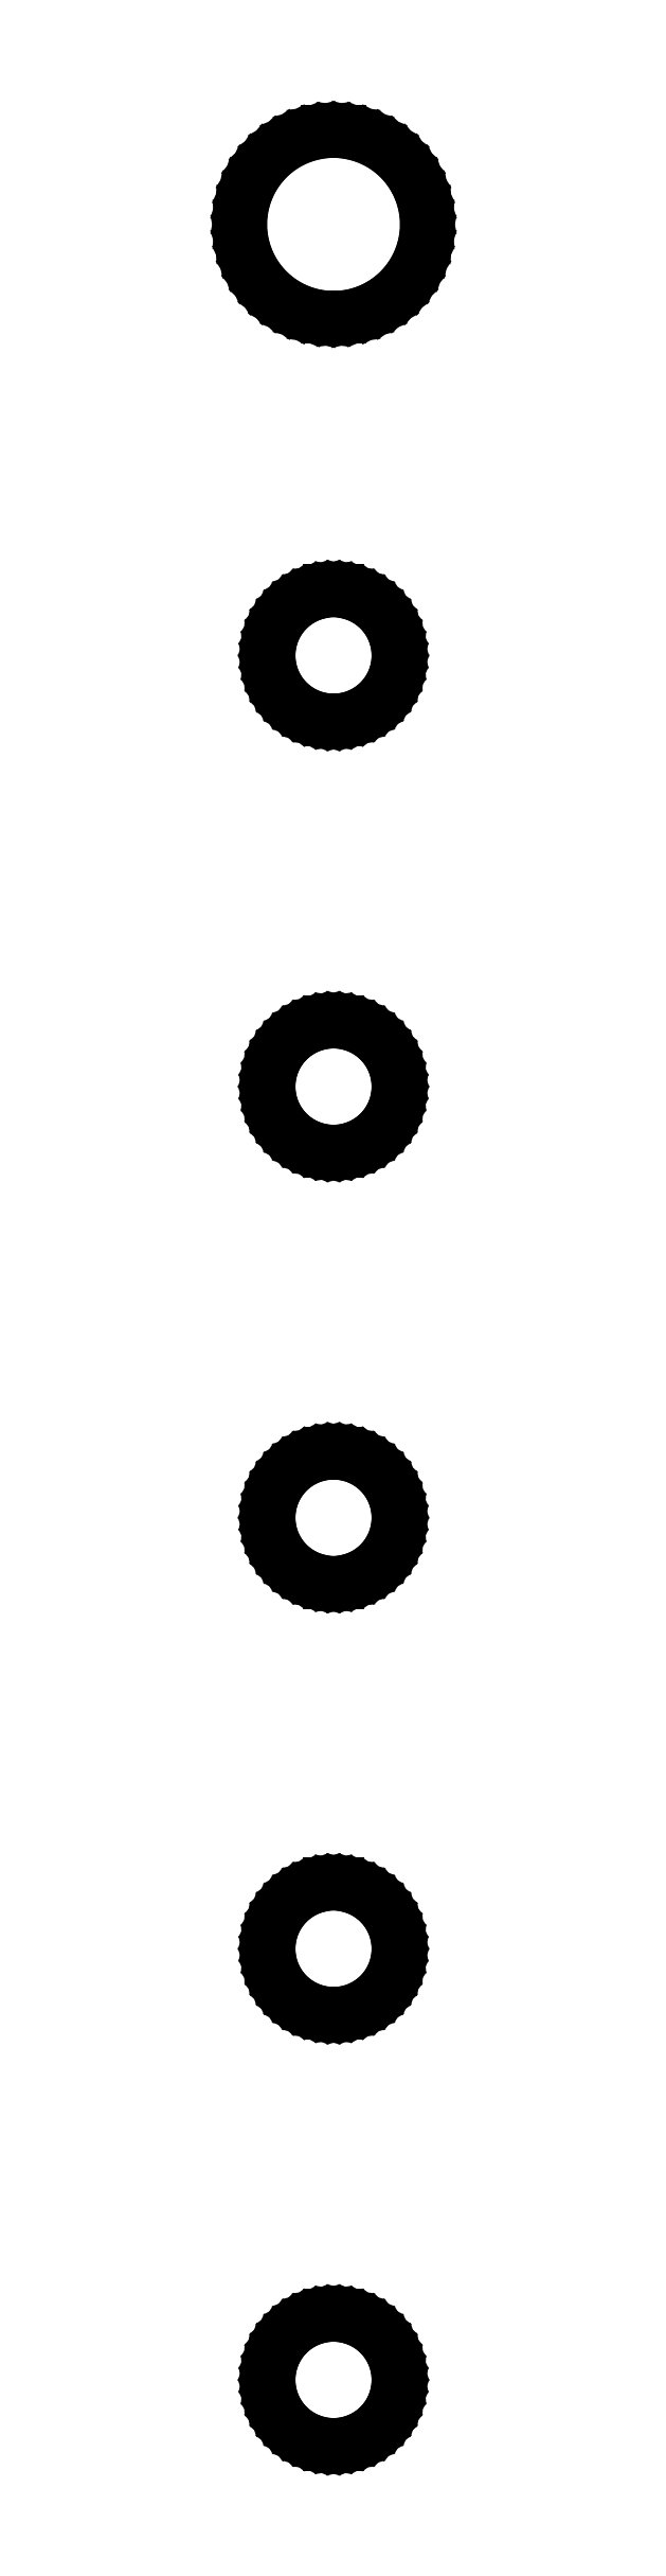
<metadata>
{"format":"dxf","ext":"dxf","renderer":"ezdxf+matplotlib","layout":"modelspace","background":"white","min_lineweight":24,"dpi":150}
</metadata>
<code>
0
SECTION
2
ENTITIES
0
LINE
8
0
10
0.4045
20
47.88
11
0.6671
21
47.95
0
LINE
8
0
10
0.6671
20
47.95
11
0.9192
21
48.05
0
LINE
8
0
10
0.9192
20
48.05
11
1.157
21
48.18
0
LINE
8
0
10
1.157
20
48.18
11
1.376
21
48.34
0
LINE
8
0
10
1.376
20
48.34
11
1.574
21
48.52
0
LINE
8
0
10
1.574
20
48.52
11
1.747
21
48.73
0
LINE
8
0
10
1.747
20
48.73
11
1.892
21
48.96
0
LINE
8
0
10
1.892
20
48.96
11
2.007
21
49.21
0
LINE
8
0
10
2.007
20
49.21
11
2.091
21
49.46
0
LINE
8
0
10
2.091
20
49.46
11
2.142
21
49.73
0
LINE
8
0
10
2.142
20
49.73
11
2.159
21
50
0
LINE
8
0
10
2.159
20
50
11
2.142
21
50.27
0
LINE
8
0
10
2.142
20
50.27
11
2.091
21
50.54
0
LINE
8
0
10
2.091
20
50.54
11
2.007
21
50.79
0
LINE
8
0
10
2.007
20
50.79
11
1.892
21
51.04
0
LINE
8
0
10
1.892
20
51.04
11
1.747
21
51.27
0
LINE
8
0
10
1.747
20
51.27
11
1.574
21
51.48
0
LINE
8
0
10
1.574
20
51.48
11
1.376
21
51.66
0
LINE
8
0
10
1.376
20
51.66
11
1.157
21
51.82
0
LINE
8
0
10
1.157
20
51.82
11
0.9192
21
51.95
0
LINE
8
0
10
0.9192
20
51.95
11
0.6671
21
52.05
0
LINE
8
0
10
0.6671
20
52.05
11
0.4045
21
52.12
0
LINE
8
0
10
0.4045
20
52.12
11
0.1355
21
52.15
0
LINE
8
0
10
0.1355
20
52.15
11
-0.1355
21
52.15
0
LINE
8
0
10
-0.1355
20
52.15
11
-0.4045
21
52.12
0
LINE
8
0
10
-0.4045
20
52.12
11
-0.6671
21
52.05
0
LINE
8
0
10
-0.6671
20
52.05
11
-0.9192
21
51.95
0
LINE
8
0
10
-0.9192
20
51.95
11
-1.157
21
51.82
0
LINE
8
0
10
-1.157
20
51.82
11
-1.376
21
51.66
0
LINE
8
0
10
-1.376
20
51.66
11
-1.574
21
51.48
0
LINE
8
0
10
-1.574
20
51.48
11
-1.747
21
51.27
0
LINE
8
0
10
-1.747
20
51.27
11
-1.892
21
51.04
0
LINE
8
0
10
-1.892
20
51.04
11
-2.007
21
50.79
0
LINE
8
0
10
-2.007
20
50.79
11
-2.091
21
50.54
0
LINE
8
0
10
-2.091
20
50.54
11
-2.142
21
50.27
0
LINE
8
0
10
-2.142
20
50.27
11
-2.159
21
50
0
LINE
8
0
10
-2.159
20
50
11
-2.142
21
49.73
0
LINE
8
0
10
-2.142
20
49.73
11
-2.091
21
49.46
0
LINE
8
0
10
-2.091
20
49.46
11
-2.007
21
49.21
0
LINE
8
0
10
-2.007
20
49.21
11
-1.892
21
48.96
0
LINE
8
0
10
-1.892
20
48.96
11
-1.747
21
48.73
0
LINE
8
0
10
-1.747
20
48.73
11
-1.574
21
48.52
0
LINE
8
0
10
-1.574
20
48.52
11
-1.376
21
48.34
0
LINE
8
0
10
-1.376
20
48.34
11
-1.157
21
48.18
0
LINE
8
0
10
-1.157
20
48.18
11
-0.9192
21
48.05
0
LINE
8
0
10
-0.9192
20
48.05
11
-0.6671
21
47.95
0
LINE
8
0
10
-0.6671
20
47.95
11
-0.4045
21
47.88
0
LINE
8
0
10
-0.4045
20
47.88
11
-0.1355
21
47.85
0
LINE
8
0
10
-0.1355
20
47.85
11
0.1355
21
47.85
0
LINE
8
0
10
0.1355
20
47.85
11
0.4045
21
47.88
0
LINE
8
0
10
0.2811
20
38.53
11
0.4635
21
38.57
0
LINE
8
0
10
0.4635
20
38.57
11
0.6387
21
38.64
0
LINE
8
0
10
0.6387
20
38.64
11
0.8037
21
38.73
0
LINE
8
0
10
0.8037
20
38.73
11
0.9561
21
38.84
0
LINE
8
0
10
0.9561
20
38.84
11
1.093
21
38.97
0
LINE
8
0
10
1.093
20
38.97
11
1.214
21
39.12
0
LINE
8
0
10
1.214
20
39.12
11
1.314
21
39.28
0
LINE
8
0
10
1.314
20
39.28
11
1.395
21
39.45
0
LINE
8
0
10
1.395
20
39.45
11
1.453
21
39.63
0
LINE
8
0
10
1.453
20
39.63
11
1.488
21
39.81
0
LINE
8
0
10
1.488
20
39.81
11
1.5
21
40
0
LINE
8
0
10
1.5
20
40
11
1.488
21
40.19
0
LINE
8
0
10
1.488
20
40.19
11
1.453
21
40.37
0
LINE
8
0
10
1.453
20
40.37
11
1.395
21
40.55
0
LINE
8
0
10
1.395
20
40.55
11
1.314
21
40.72
0
LINE
8
0
10
1.314
20
40.72
11
1.214
21
40.88
0
LINE
8
0
10
1.214
20
40.88
11
1.093
21
41.03
0
LINE
8
0
10
1.093
20
41.03
11
0.9561
21
41.16
0
LINE
8
0
10
0.9561
20
41.16
11
0.8037
21
41.27
0
LINE
8
0
10
0.8037
20
41.27
11
0.6387
21
41.36
0
LINE
8
0
10
0.6387
20
41.36
11
0.4635
21
41.43
0
LINE
8
0
10
0.4635
20
41.43
11
0.2811
21
41.47
0
LINE
8
0
10
0.2811
20
41.47
11
0.09418
21
41.5
0
LINE
8
0
10
0.09418
20
41.5
11
-0.09418
21
41.5
0
LINE
8
0
10
-0.09418
20
41.5
11
-0.2811
21
41.47
0
LINE
8
0
10
-0.2811
20
41.47
11
-0.4635
21
41.43
0
LINE
8
0
10
-0.4635
20
41.43
11
-0.6387
21
41.36
0
LINE
8
0
10
-0.6387
20
41.36
11
-0.8037
21
41.27
0
LINE
8
0
10
-0.8037
20
41.27
11
-0.9561
21
41.16
0
LINE
8
0
10
-0.9561
20
41.16
11
-1.093
21
41.03
0
LINE
8
0
10
-1.093
20
41.03
11
-1.214
21
40.88
0
LINE
8
0
10
-1.214
20
40.88
11
-1.314
21
40.72
0
LINE
8
0
10
-1.314
20
40.72
11
-1.395
21
40.55
0
LINE
8
0
10
-1.395
20
40.55
11
-1.453
21
40.37
0
LINE
8
0
10
-1.453
20
40.37
11
-1.488
21
40.19
0
LINE
8
0
10
-1.488
20
40.19
11
-1.5
21
40
0
LINE
8
0
10
-1.5
20
40
11
-1.488
21
39.81
0
LINE
8
0
10
-1.488
20
39.81
11
-1.453
21
39.63
0
LINE
8
0
10
-1.453
20
39.63
11
-1.395
21
39.45
0
LINE
8
0
10
-1.395
20
39.45
11
-1.314
21
39.28
0
LINE
8
0
10
-1.314
20
39.28
11
-1.214
21
39.12
0
LINE
8
0
10
-1.214
20
39.12
11
-1.093
21
38.97
0
LINE
8
0
10
-1.093
20
38.97
11
-0.9561
21
38.84
0
LINE
8
0
10
-0.9561
20
38.84
11
-0.8037
21
38.73
0
LINE
8
0
10
-0.8037
20
38.73
11
-0.6387
21
38.64
0
LINE
8
0
10
-0.6387
20
38.64
11
-0.4635
21
38.57
0
LINE
8
0
10
-0.4635
20
38.57
11
-0.2811
21
38.53
0
LINE
8
0
10
-0.2811
20
38.53
11
-0.09418
21
38.5
0
LINE
8
0
10
-0.09418
20
38.5
11
0.09418
21
38.5
0
LINE
8
0
10
0.09418
20
38.5
11
0.2811
21
38.53
0
LINE
8
0
10
0.2811
20
28.53
11
0.4635
21
28.57
0
LINE
8
0
10
0.4635
20
28.57
11
0.6387
21
28.64
0
LINE
8
0
10
0.6387
20
28.64
11
0.8037
21
28.73
0
LINE
8
0
10
0.8037
20
28.73
11
0.9561
21
28.84
0
LINE
8
0
10
0.9561
20
28.84
11
1.093
21
28.97
0
LINE
8
0
10
1.093
20
28.97
11
1.214
21
29.12
0
LINE
8
0
10
1.214
20
29.12
11
1.314
21
29.28
0
LINE
8
0
10
1.314
20
29.28
11
1.395
21
29.45
0
LINE
8
0
10
1.395
20
29.45
11
1.453
21
29.63
0
LINE
8
0
10
1.453
20
29.63
11
1.488
21
29.81
0
LINE
8
0
10
1.488
20
29.81
11
1.5
21
30
0
LINE
8
0
10
1.5
20
30
11
1.488
21
30.19
0
LINE
8
0
10
1.488
20
30.19
11
1.453
21
30.37
0
LINE
8
0
10
1.453
20
30.37
11
1.395
21
30.55
0
LINE
8
0
10
1.395
20
30.55
11
1.314
21
30.72
0
LINE
8
0
10
1.314
20
30.72
11
1.214
21
30.88
0
LINE
8
0
10
1.214
20
30.88
11
1.093
21
31.03
0
LINE
8
0
10
1.093
20
31.03
11
0.9561
21
31.16
0
LINE
8
0
10
0.9561
20
31.16
11
0.8037
21
31.27
0
LINE
8
0
10
0.8037
20
31.27
11
0.6387
21
31.36
0
LINE
8
0
10
0.6387
20
31.36
11
0.4635
21
31.43
0
LINE
8
0
10
0.4635
20
31.43
11
0.2811
21
31.47
0
LINE
8
0
10
0.2811
20
31.47
11
0.09418
21
31.5
0
LINE
8
0
10
0.09418
20
31.5
11
-0.09418
21
31.5
0
LINE
8
0
10
-0.09418
20
31.5
11
-0.2811
21
31.47
0
LINE
8
0
10
-0.2811
20
31.47
11
-0.4635
21
31.43
0
LINE
8
0
10
-0.4635
20
31.43
11
-0.6387
21
31.36
0
LINE
8
0
10
-0.6387
20
31.36
11
-0.8037
21
31.27
0
LINE
8
0
10
-0.8037
20
31.27
11
-0.9561
21
31.16
0
LINE
8
0
10
-0.9561
20
31.16
11
-1.093
21
31.03
0
LINE
8
0
10
-1.093
20
31.03
11
-1.214
21
30.88
0
LINE
8
0
10
-1.214
20
30.88
11
-1.314
21
30.72
0
LINE
8
0
10
-1.314
20
30.72
11
-1.395
21
30.55
0
LINE
8
0
10
-1.395
20
30.55
11
-1.453
21
30.37
0
LINE
8
0
10
-1.453
20
30.37
11
-1.488
21
30.19
0
LINE
8
0
10
-1.488
20
30.19
11
-1.5
21
30
0
LINE
8
0
10
-1.5
20
30
11
-1.488
21
29.81
0
LINE
8
0
10
-1.488
20
29.81
11
-1.453
21
29.63
0
LINE
8
0
10
-1.453
20
29.63
11
-1.395
21
29.45
0
LINE
8
0
10
-1.395
20
29.45
11
-1.314
21
29.28
0
LINE
8
0
10
-1.314
20
29.28
11
-1.214
21
29.12
0
LINE
8
0
10
-1.214
20
29.12
11
-1.093
21
28.97
0
LINE
8
0
10
-1.093
20
28.97
11
-0.9561
21
28.84
0
LINE
8
0
10
-0.9561
20
28.84
11
-0.8037
21
28.73
0
LINE
8
0
10
-0.8037
20
28.73
11
-0.6387
21
28.64
0
LINE
8
0
10
-0.6387
20
28.64
11
-0.4635
21
28.57
0
LINE
8
0
10
-0.4635
20
28.57
11
-0.2811
21
28.53
0
LINE
8
0
10
-0.2811
20
28.53
11
-0.09418
21
28.5
0
LINE
8
0
10
-0.09418
20
28.5
11
0.09418
21
28.5
0
LINE
8
0
10
0.09418
20
28.5
11
0.2811
21
28.53
0
LINE
8
0
10
0.2811
20
18.53
11
0.4635
21
18.57
0
LINE
8
0
10
0.4635
20
18.57
11
0.6387
21
18.64
0
LINE
8
0
10
0.6387
20
18.64
11
0.8037
21
18.73
0
LINE
8
0
10
0.8037
20
18.73
11
0.9561
21
18.84
0
LINE
8
0
10
0.9561
20
18.84
11
1.093
21
18.97
0
LINE
8
0
10
1.093
20
18.97
11
1.214
21
19.12
0
LINE
8
0
10
1.214
20
19.12
11
1.314
21
19.28
0
LINE
8
0
10
1.314
20
19.28
11
1.395
21
19.45
0
LINE
8
0
10
1.395
20
19.45
11
1.453
21
19.63
0
LINE
8
0
10
1.453
20
19.63
11
1.488
21
19.81
0
LINE
8
0
10
1.488
20
19.81
11
1.5
21
20
0
LINE
8
0
10
1.5
20
20
11
1.488
21
20.19
0
LINE
8
0
10
1.488
20
20.19
11
1.453
21
20.37
0
LINE
8
0
10
1.453
20
20.37
11
1.395
21
20.55
0
LINE
8
0
10
1.395
20
20.55
11
1.314
21
20.72
0
LINE
8
0
10
1.314
20
20.72
11
1.214
21
20.88
0
LINE
8
0
10
1.214
20
20.88
11
1.093
21
21.03
0
LINE
8
0
10
1.093
20
21.03
11
0.9561
21
21.16
0
LINE
8
0
10
0.9561
20
21.16
11
0.8037
21
21.27
0
LINE
8
0
10
0.8037
20
21.27
11
0.6387
21
21.36
0
LINE
8
0
10
0.6387
20
21.36
11
0.4635
21
21.43
0
LINE
8
0
10
0.4635
20
21.43
11
0.2811
21
21.47
0
LINE
8
0
10
0.2811
20
21.47
11
0.09418
21
21.5
0
LINE
8
0
10
0.09418
20
21.5
11
-0.09418
21
21.5
0
LINE
8
0
10
-0.09418
20
21.5
11
-0.2811
21
21.47
0
LINE
8
0
10
-0.2811
20
21.47
11
-0.4635
21
21.43
0
LINE
8
0
10
-0.4635
20
21.43
11
-0.6387
21
21.36
0
LINE
8
0
10
-0.6387
20
21.36
11
-0.8037
21
21.27
0
LINE
8
0
10
-0.8037
20
21.27
11
-0.9561
21
21.16
0
LINE
8
0
10
-0.9561
20
21.16
11
-1.093
21
21.03
0
LINE
8
0
10
-1.093
20
21.03
11
-1.214
21
20.88
0
LINE
8
0
10
-1.214
20
20.88
11
-1.314
21
20.72
0
LINE
8
0
10
-1.314
20
20.72
11
-1.395
21
20.55
0
LINE
8
0
10
-1.395
20
20.55
11
-1.453
21
20.37
0
LINE
8
0
10
-1.453
20
20.37
11
-1.488
21
20.19
0
LINE
8
0
10
-1.488
20
20.19
11
-1.5
21
20
0
LINE
8
0
10
-1.5
20
20
11
-1.488
21
19.81
0
LINE
8
0
10
-1.488
20
19.81
11
-1.453
21
19.63
0
LINE
8
0
10
-1.453
20
19.63
11
-1.395
21
19.45
0
LINE
8
0
10
-1.395
20
19.45
11
-1.314
21
19.28
0
LINE
8
0
10
-1.314
20
19.28
11
-1.214
21
19.12
0
LINE
8
0
10
-1.214
20
19.12
11
-1.093
21
18.97
0
LINE
8
0
10
-1.093
20
18.97
11
-0.9561
21
18.84
0
LINE
8
0
10
-0.9561
20
18.84
11
-0.8037
21
18.73
0
LINE
8
0
10
-0.8037
20
18.73
11
-0.6387
21
18.64
0
LINE
8
0
10
-0.6387
20
18.64
11
-0.4635
21
18.57
0
LINE
8
0
10
-0.4635
20
18.57
11
-0.2811
21
18.53
0
LINE
8
0
10
-0.2811
20
18.53
11
-0.09418
21
18.5
0
LINE
8
0
10
-0.09418
20
18.5
11
0.09418
21
18.5
0
LINE
8
0
10
0.09418
20
18.5
11
0.2811
21
18.53
0
LINE
8
0
10
0.2811
20
8.527
11
0.4635
21
8.573
0
LINE
8
0
10
0.4635
20
8.573
11
0.6387
21
8.643
0
LINE
8
0
10
0.6387
20
8.643
11
0.8037
21
8.734
0
LINE
8
0
10
0.8037
20
8.734
11
0.9561
21
8.844
0
LINE
8
0
10
0.9561
20
8.844
11
1.093
21
8.973
0
LINE
8
0
10
1.093
20
8.973
11
1.214
21
9.118
0
LINE
8
0
10
1.214
20
9.118
11
1.314
21
9.277
0
LINE
8
0
10
1.314
20
9.277
11
1.395
21
9.448
0
LINE
8
0
10
1.395
20
9.448
11
1.453
21
9.627
0
LINE
8
0
10
1.453
20
9.627
11
1.488
21
9.812
0
LINE
8
0
10
1.488
20
9.812
11
1.5
21
10
0
LINE
8
0
10
1.5
20
10
11
1.488
21
10.19
0
LINE
8
0
10
1.488
20
10.19
11
1.453
21
10.37
0
LINE
8
0
10
1.453
20
10.37
11
1.395
21
10.55
0
LINE
8
0
10
1.395
20
10.55
11
1.314
21
10.72
0
LINE
8
0
10
1.314
20
10.72
11
1.214
21
10.88
0
LINE
8
0
10
1.214
20
10.88
11
1.093
21
11.03
0
LINE
8
0
10
1.093
20
11.03
11
0.9561
21
11.16
0
LINE
8
0
10
0.9561
20
11.16
11
0.8037
21
11.27
0
LINE
8
0
10
0.8037
20
11.27
11
0.6387
21
11.36
0
LINE
8
0
10
0.6387
20
11.36
11
0.4635
21
11.43
0
LINE
8
0
10
0.4635
20
11.43
11
0.2811
21
11.47
0
LINE
8
0
10
0.2811
20
11.47
11
0.09418
21
11.5
0
LINE
8
0
10
0.09418
20
11.5
11
-0.09418
21
11.5
0
LINE
8
0
10
-0.09418
20
11.5
11
-0.2811
21
11.47
0
LINE
8
0
10
-0.2811
20
11.47
11
-0.4635
21
11.43
0
LINE
8
0
10
-0.4635
20
11.43
11
-0.6387
21
11.36
0
LINE
8
0
10
-0.6387
20
11.36
11
-0.8037
21
11.27
0
LINE
8
0
10
-0.8037
20
11.27
11
-0.9561
21
11.16
0
LINE
8
0
10
-0.9561
20
11.16
11
-1.093
21
11.03
0
LINE
8
0
10
-1.093
20
11.03
11
-1.214
21
10.88
0
LINE
8
0
10
-1.214
20
10.88
11
-1.314
21
10.72
0
LINE
8
0
10
-1.314
20
10.72
11
-1.395
21
10.55
0
LINE
8
0
10
-1.395
20
10.55
11
-1.453
21
10.37
0
LINE
8
0
10
-1.453
20
10.37
11
-1.488
21
10.19
0
LINE
8
0
10
-1.488
20
10.19
11
-1.5
21
10
0
LINE
8
0
10
-1.5
20
10
11
-1.488
21
9.812
0
LINE
8
0
10
-1.488
20
9.812
11
-1.453
21
9.627
0
LINE
8
0
10
-1.453
20
9.627
11
-1.395
21
9.448
0
LINE
8
0
10
-1.395
20
9.448
11
-1.314
21
9.277
0
LINE
8
0
10
-1.314
20
9.277
11
-1.214
21
9.118
0
LINE
8
0
10
-1.214
20
9.118
11
-1.093
21
8.973
0
LINE
8
0
10
-1.093
20
8.973
11
-0.9561
21
8.844
0
LINE
8
0
10
-0.9561
20
8.844
11
-0.8037
21
8.734
0
LINE
8
0
10
-0.8037
20
8.734
11
-0.6387
21
8.643
0
LINE
8
0
10
-0.6387
20
8.643
11
-0.4635
21
8.573
0
LINE
8
0
10
-0.4635
20
8.573
11
-0.2811
21
8.527
0
LINE
8
0
10
-0.2811
20
8.527
11
-0.09418
21
8.503
0
LINE
8
0
10
-0.09418
20
8.503
11
0.09418
21
8.503
0
LINE
8
0
10
0.09418
20
8.503
11
0.2811
21
8.527
0
LINE
8
0
10
0.2811
20
-1.473
11
0.4635
21
-1.427
0
LINE
8
0
10
0.4635
20
-1.427
11
0.6387
21
-1.357
0
LINE
8
0
10
0.6387
20
-1.357
11
0.8037
21
-1.266
0
LINE
8
0
10
0.8037
20
-1.266
11
0.9561
21
-1.156
0
LINE
8
0
10
0.9561
20
-1.156
11
1.093
21
-1.027
0
LINE
8
0
10
1.093
20
-1.027
11
1.214
21
-0.8817
0
LINE
8
0
10
1.214
20
-0.8817
11
1.314
21
-0.7226
0
LINE
8
0
10
1.314
20
-0.7226
11
1.395
21
-0.5522
0
LINE
8
0
10
1.395
20
-0.5522
11
1.453
21
-0.373
0
LINE
8
0
10
1.453
20
-0.373
11
1.488
21
-0.188
0
LINE
8
0
10
1.488
20
-0.188
11
1.5
21
0
0
LINE
8
0
10
1.5
20
0
11
1.488
21
0.188
0
LINE
8
0
10
1.488
20
0.188
11
1.453
21
0.373
0
LINE
8
0
10
1.453
20
0.373
11
1.395
21
0.5522
0
LINE
8
0
10
1.395
20
0.5522
11
1.314
21
0.7226
0
LINE
8
0
10
1.314
20
0.7226
11
1.214
21
0.8817
0
LINE
8
0
10
1.214
20
0.8817
11
1.093
21
1.027
0
LINE
8
0
10
1.093
20
1.027
11
0.9561
21
1.156
0
LINE
8
0
10
0.9561
20
1.156
11
0.8037
21
1.266
0
LINE
8
0
10
0.8037
20
1.266
11
0.6387
21
1.357
0
LINE
8
0
10
0.6387
20
1.357
11
0.4635
21
1.427
0
LINE
8
0
10
0.4635
20
1.427
11
0.2811
21
1.473
0
LINE
8
0
10
0.2811
20
1.473
11
0.09418
21
1.497
0
LINE
8
0
10
0.09418
20
1.497
11
-0.09418
21
1.497
0
LINE
8
0
10
-0.09418
20
1.497
11
-0.2811
21
1.473
0
LINE
8
0
10
-0.2811
20
1.473
11
-0.4635
21
1.427
0
LINE
8
0
10
-0.4635
20
1.427
11
-0.6387
21
1.357
0
LINE
8
0
10
-0.6387
20
1.357
11
-0.8037
21
1.266
0
LINE
8
0
10
-0.8037
20
1.266
11
-0.9561
21
1.156
0
LINE
8
0
10
-0.9561
20
1.156
11
-1.093
21
1.027
0
LINE
8
0
10
-1.093
20
1.027
11
-1.214
21
0.8817
0
LINE
8
0
10
-1.214
20
0.8817
11
-1.314
21
0.7226
0
LINE
8
0
10
-1.314
20
0.7226
11
-1.395
21
0.5522
0
LINE
8
0
10
-1.395
20
0.5522
11
-1.453
21
0.373
0
LINE
8
0
10
-1.453
20
0.373
11
-1.488
21
0.188
0
LINE
8
0
10
-1.488
20
0.188
11
-1.5
21
0
0
LINE
8
0
10
-1.5
20
0
11
-1.488
21
-0.188
0
LINE
8
0
10
-1.488
20
-0.188
11
-1.453
21
-0.373
0
LINE
8
0
10
-1.453
20
-0.373
11
-1.395
21
-0.5522
0
LINE
8
0
10
-1.395
20
-0.5522
11
-1.314
21
-0.7226
0
LINE
8
0
10
-1.314
20
-0.7226
11
-1.214
21
-0.8817
0
LINE
8
0
10
-1.214
20
-0.8817
11
-1.093
21
-1.027
0
LINE
8
0
10
-1.093
20
-1.027
11
-0.9561
21
-1.156
0
LINE
8
0
10
-0.9561
20
-1.156
11
-0.8037
21
-1.266
0
LINE
8
0
10
-0.8037
20
-1.266
11
-0.6387
21
-1.357
0
LINE
8
0
10
-0.6387
20
-1.357
11
-0.4635
21
-1.427
0
LINE
8
0
10
-0.4635
20
-1.427
11
-0.2811
21
-1.473
0
LINE
8
0
10
-0.2811
20
-1.473
11
-0.09418
21
-1.497
0
LINE
8
0
10
-0.09418
20
-1.497
11
0.09418
21
-1.497
0
LINE
8
0
10
0.09418
20
-1.497
11
0.2811
21
-1.473
0
ENDSEC
0
EOF

</code>
